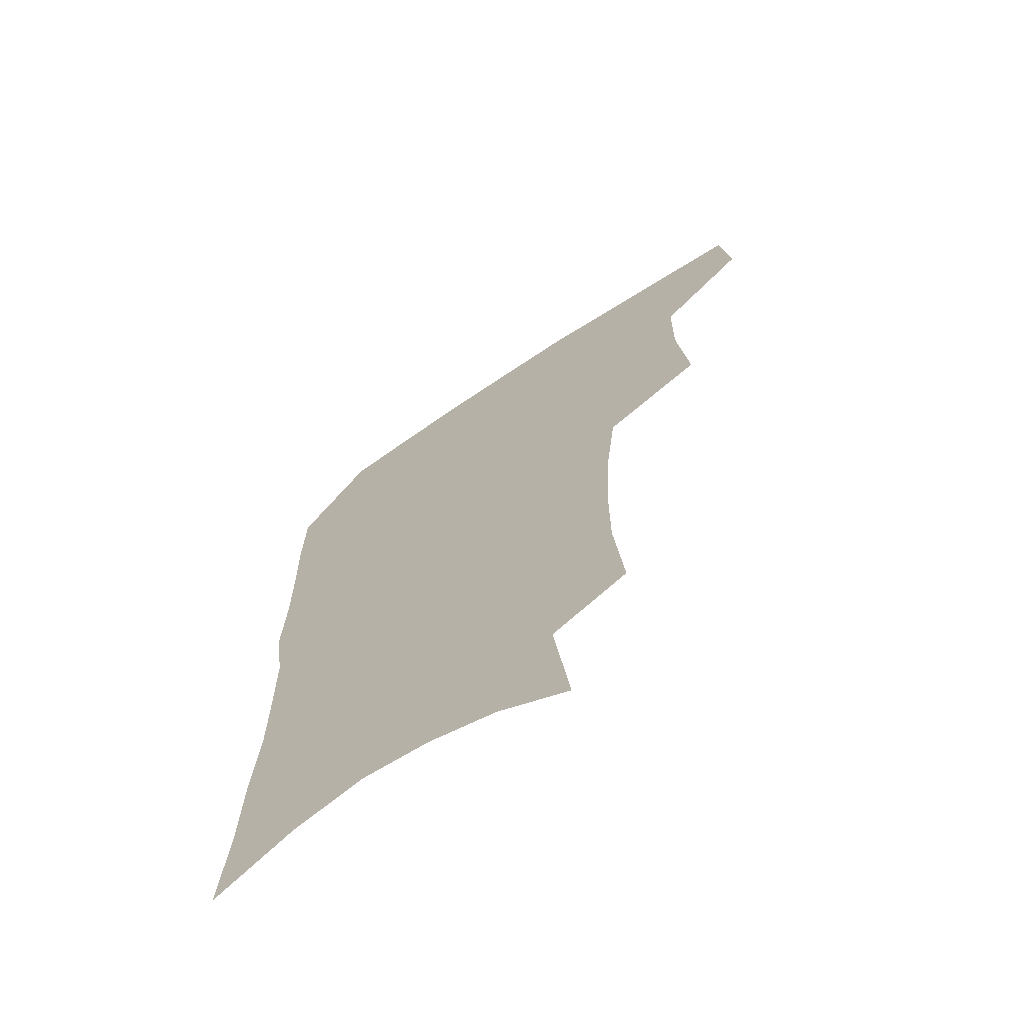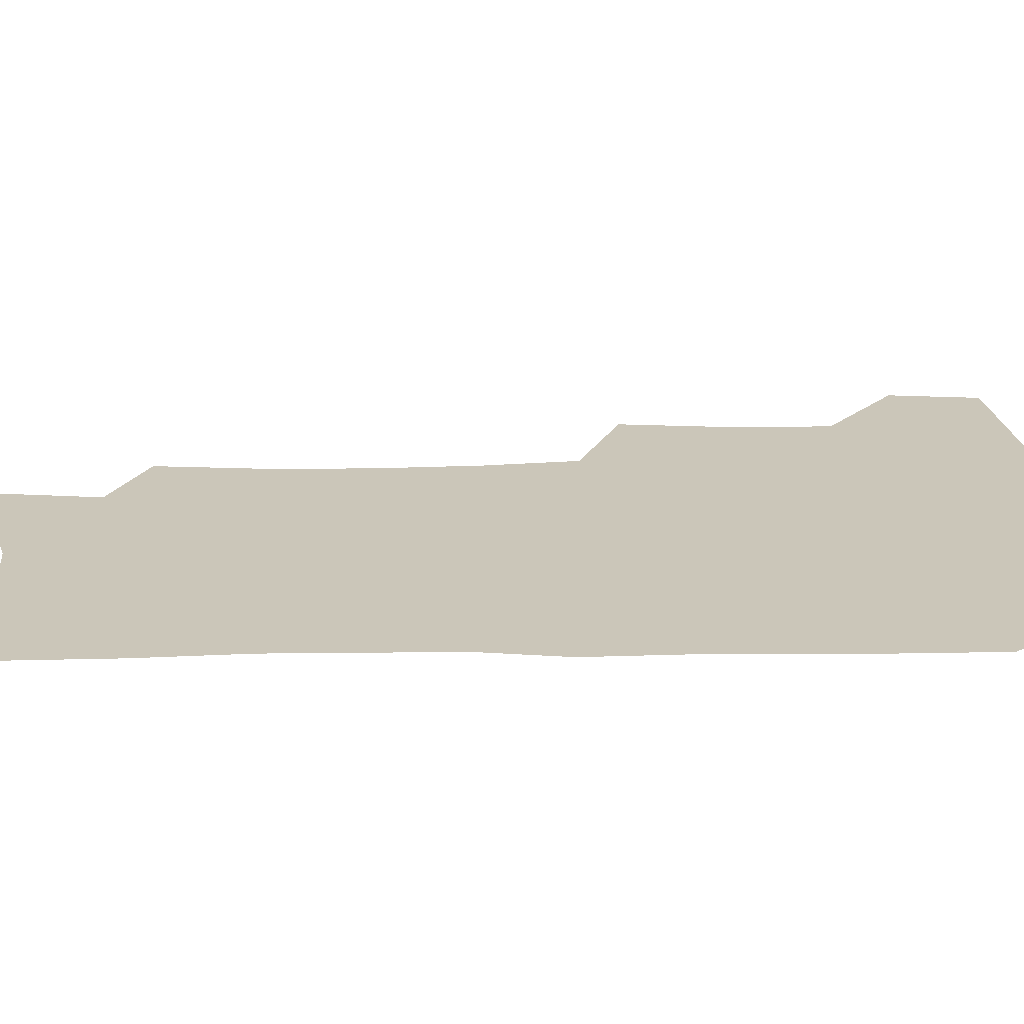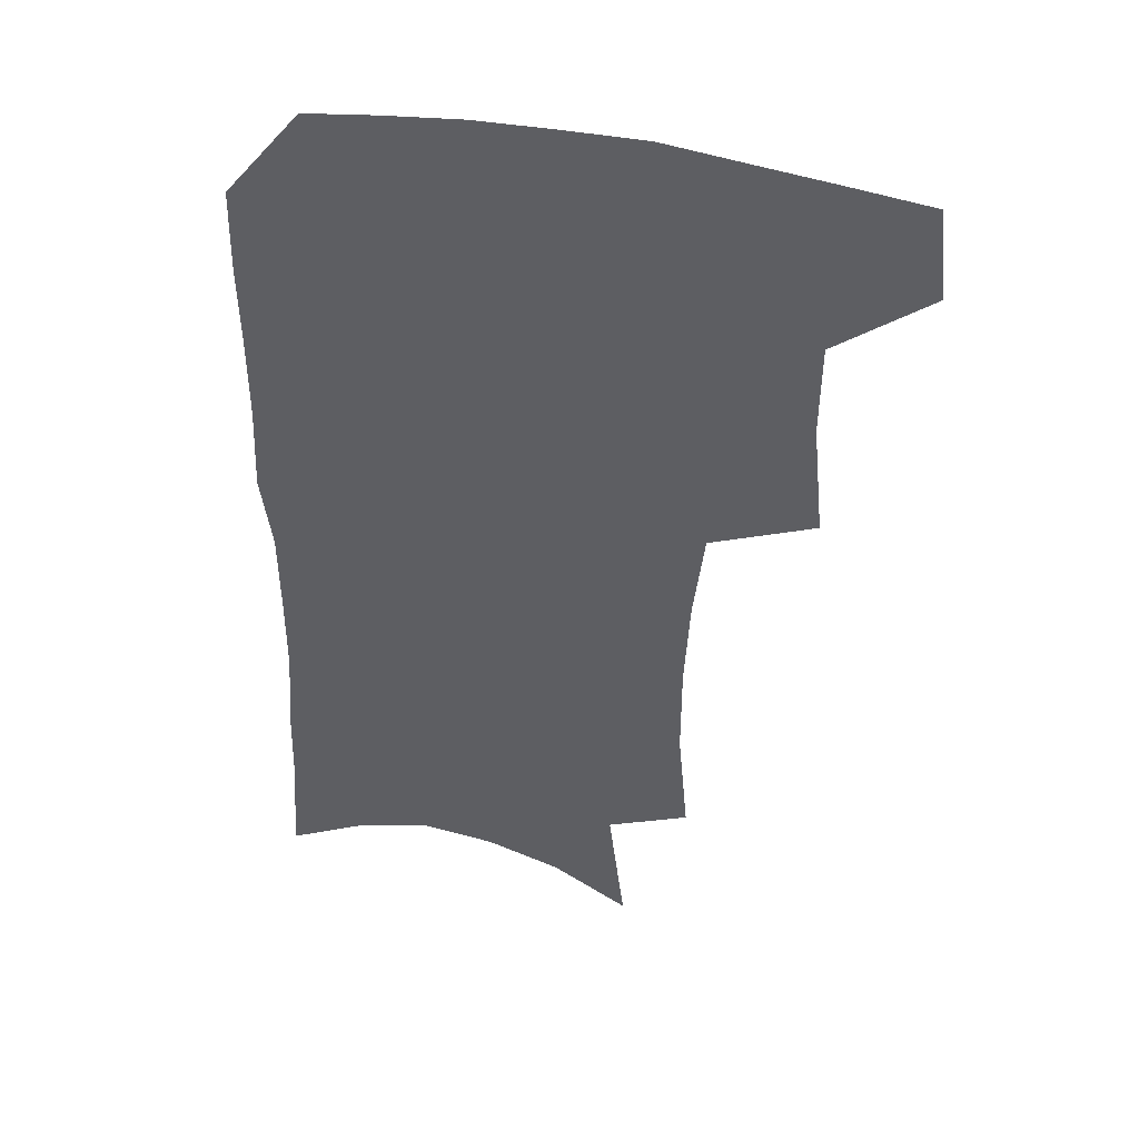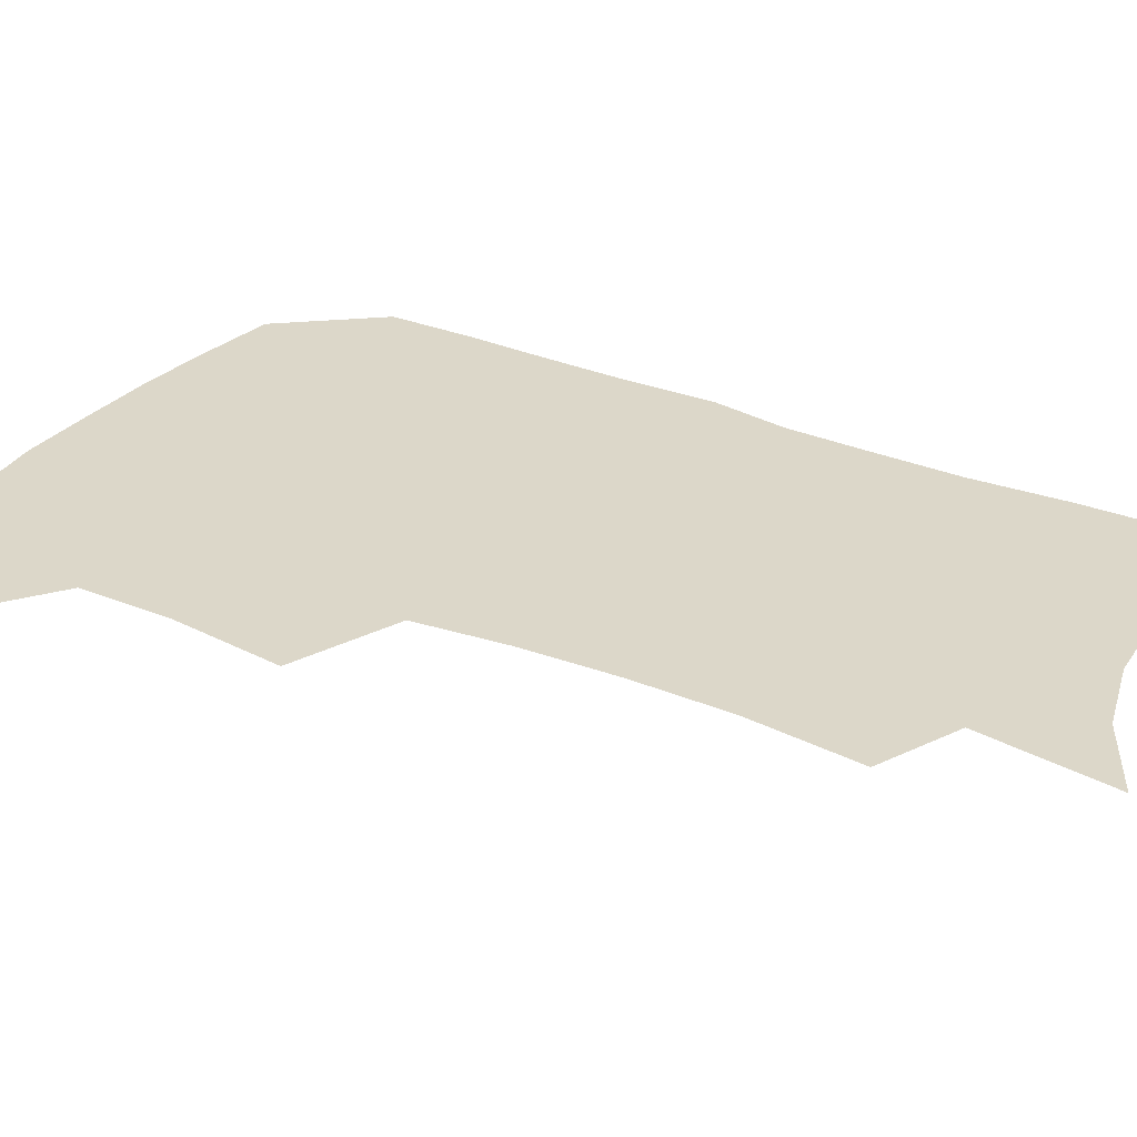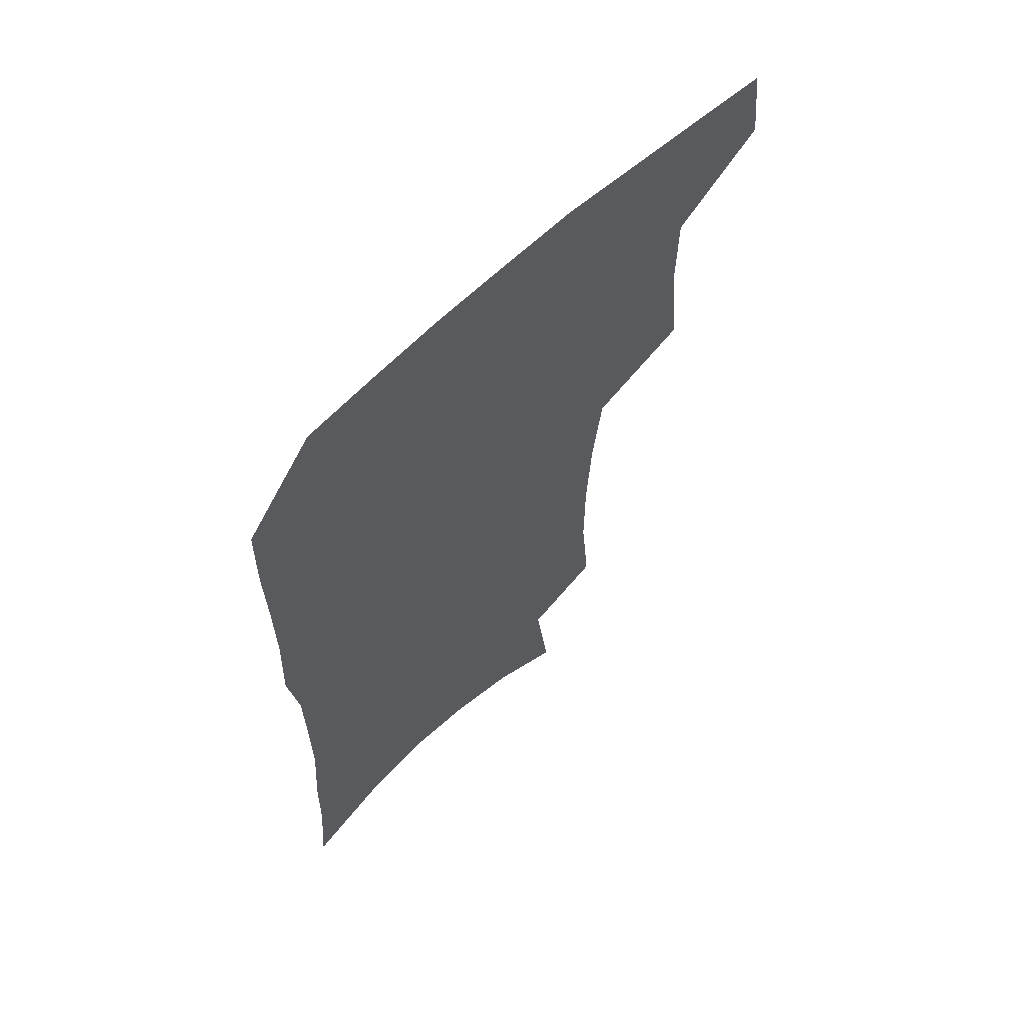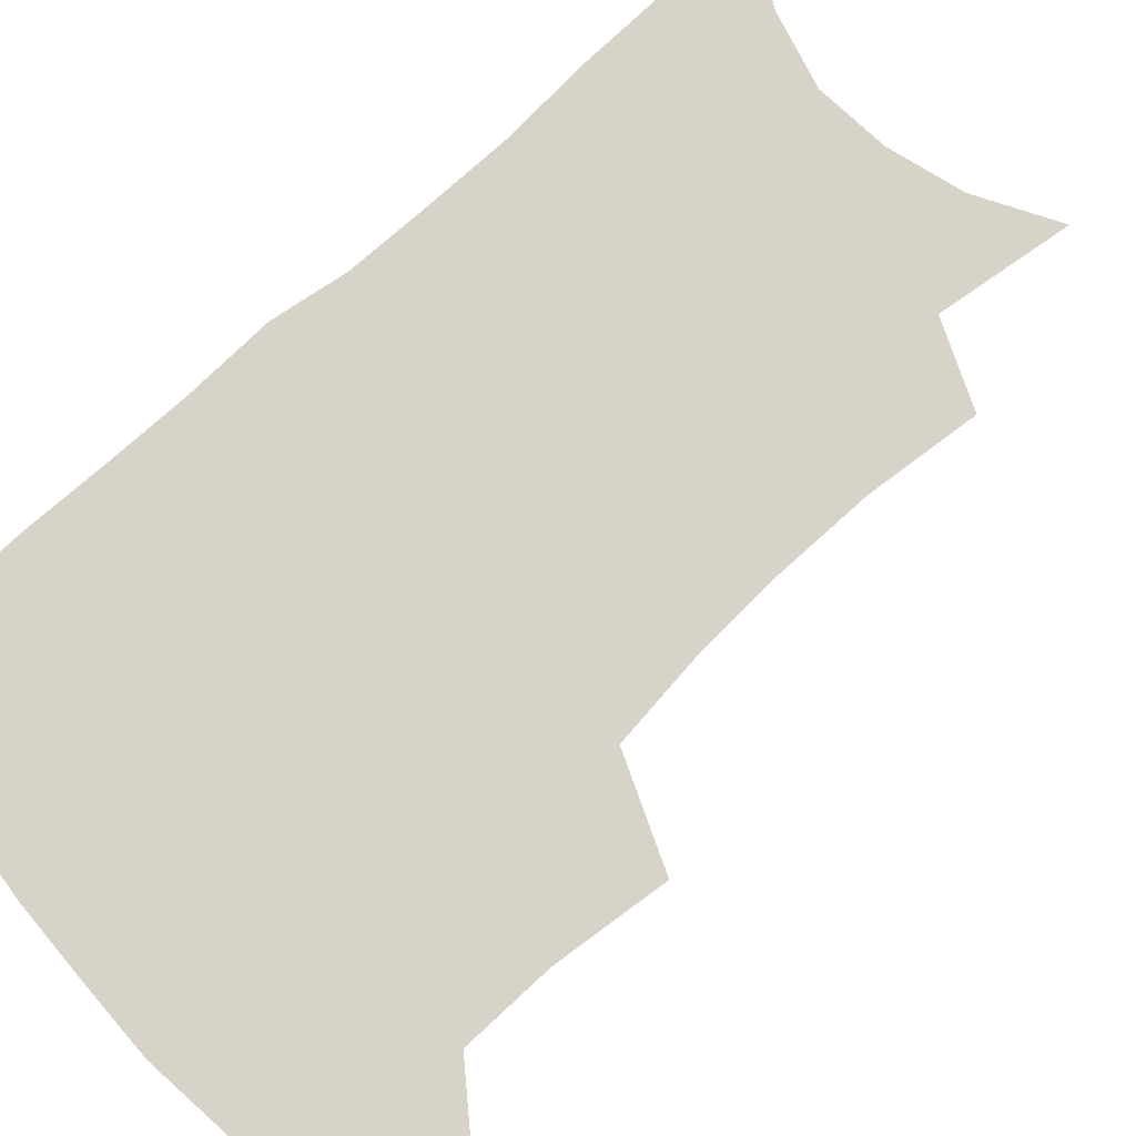
<metadata>
{"format":"obj","ext":"obj","renderer":"f3d","projection":"perspective","resolution":1024,"background":"white","views":[{"elev":-68.4,"azim":-146.3,"up":"+Y"},{"elev":20.8,"azim":88.8,"up":"+Z"},{"elev":43.4,"azim":-165.6,"up":"+Y"},{"elev":30.3,"azim":-58.5,"up":"+Z"},{"elev":63.9,"azim":136.6,"up":"+Y"},{"elev":76.7,"azim":-132.1,"up":"+Z"}]}
</metadata>
<code>
v 482.2 471.6 0
v 485.8 503.9 0
v 512.8 371.2 0
v 516.9 412.4 0
v 516.5 445.8 0
v 518.9 478.6 0
v 515.8 507.2 0
v 553 211.7 0
v 556.8 252.4 0
v 556.7 288.1 0
v 554.8 322.9 0
v 550.8 355.5 0
v 549.1 390.3 0
v 549 422.8 0
v 549.2 453.3 0
v 548.2 481.5 0
v 544.9 510.2 0
v 576.9 150.3 0
v 582.9 198.7 0
v 585.3 239.7 0
v 584.2 272.3 0
v 583.7 307.6 0
v 581.7 339.1 0
v 578.5 367.1 0
v 578.2 399.9 0
v 578.2 429.7 0
v 578 457.2 0
v 576.7 483.4 0
v 573.3 513.2 0
v 605 166.2 0
v 609.6 215.9 0
v 609.1 249 0
v 608 280.9 0
v 607 313.7 0
v 605.6 344.9 0
v 604.3 373.7 0
v 603.6 402.2 0
v 603.9 431.5 0
v 604 458.3 0
v 603.8 484.4 0
v 602.7 512.6 0
v 631.9 173.9 0
v 632.8 217.6 0
v 632.1 253.1 0
v 631 285.2 0
v 630.2 314.2 0
v 629.1 344.8 0
v 628.6 376 0
v 628.6 404.5 0
v 628.9 432.6 0
v 629.7 458.6 0
v 630.7 483.9 0
v 631 511.5 0
v 658.5 176 0
v 656.3 216.9 0
v 656 248.1 0
v 654.6 280.9 0
v 652.9 316.2 0
v 652.3 346.3 0
v 653.2 373 0
v 653.4 401.8 0
v 653.3 431.2 0
v 654.4 457.3 0
v 656.5 482.6 0
v 659 508.6 0
v 685.8 168.5 0
v 682.1 207.8 0
v 680.8 241.3 0
v 678.1 277 0
v 678.8 306.4 0
v 678 337.8 0
v 678.1 367.4 0
v 679.5 395.6 0
v 681.2 423.3 0
v 681.6 451.9 0
v 681.6 480.3 0
v 685.5 505.2 0
v 691 541 0
v 716.1 152.7 0
v 713 189.7 0
v 712.2 222.1 0
v 709.7 257.1 0
v 709.6 288.4 0
v 710 319.5 0
v 714.1 347.1 0
v 712.8 379.8 0
v 712.9 410.9 0
v 713.5 441.1 0
v 712.9 471.4 0
f 5 6 1
f 1 6 2
f 6 7 2
f 12 13 3
f 3 13 4
f 13 14 4
f 4 14 5
f 14 15 5
f 5 15 6
f 15 16 6
f 6 16 7
f 16 17 7
f 19 20 8
f 8 20 9
f 20 21 9
f 9 21 10
f 21 22 10
f 10 22 11
f 22 23 11
f 11 23 12
f 23 24 12
f 12 24 13
f 24 25 13
f 13 25 14
f 25 26 14
f 14 26 15
f 26 27 15
f 15 27 16
f 27 28 16
f 16 28 17
f 28 29 17
f 18 30 19
f 30 31 19
f 19 31 20
f 31 32 20
f 20 32 21
f 32 33 21
f 21 33 22
f 33 34 22
f 22 34 23
f 34 35 23
f 23 35 24
f 35 36 24
f 24 36 25
f 36 37 25
f 25 37 26
f 37 38 26
f 26 38 27
f 38 39 27
f 27 39 28
f 39 40 28
f 28 40 29
f 40 41 29
f 30 42 31
f 42 43 31
f 31 43 32
f 43 44 32
f 32 44 33
f 44 45 33
f 33 45 34
f 45 46 34
f 34 46 35
f 46 47 35
f 35 47 36
f 47 48 36
f 36 48 37
f 48 49 37
f 37 49 38
f 49 50 38
f 38 50 39
f 50 51 39
f 39 51 40
f 51 52 40
f 40 52 41
f 52 53 41
f 42 54 43
f 54 55 43
f 43 55 44
f 55 56 44
f 44 56 45
f 56 57 45
f 45 57 46
f 57 58 46
f 46 58 47
f 58 59 47
f 47 59 48
f 59 60 48
f 48 60 49
f 60 61 49
f 49 61 50
f 61 62 50
f 50 62 51
f 62 63 51
f 51 63 52
f 63 64 52
f 52 64 53
f 64 65 53
f 54 66 55
f 66 67 55
f 55 67 56
f 67 68 56
f 56 68 57
f 68 69 57
f 57 69 58
f 69 70 58
f 58 70 59
f 70 71 59
f 59 71 60
f 71 72 60
f 60 72 61
f 72 73 61
f 61 73 62
f 73 74 62
f 62 74 63
f 74 75 63
f 63 75 64
f 75 76 64
f 64 76 65
f 76 77 65
f 66 79 67
f 79 80 67
f 67 80 68
f 80 81 68
f 68 81 69
f 81 82 69
f 69 82 70
f 82 83 70
f 70 83 71
f 83 84 71
f 71 84 72
f 84 85 72
f 72 85 73
f 85 86 73
f 73 86 74
f 86 87 74
f 74 87 75
f 87 88 75
f 75 88 76
f 88 89 76
f 76 89 77

</code>
